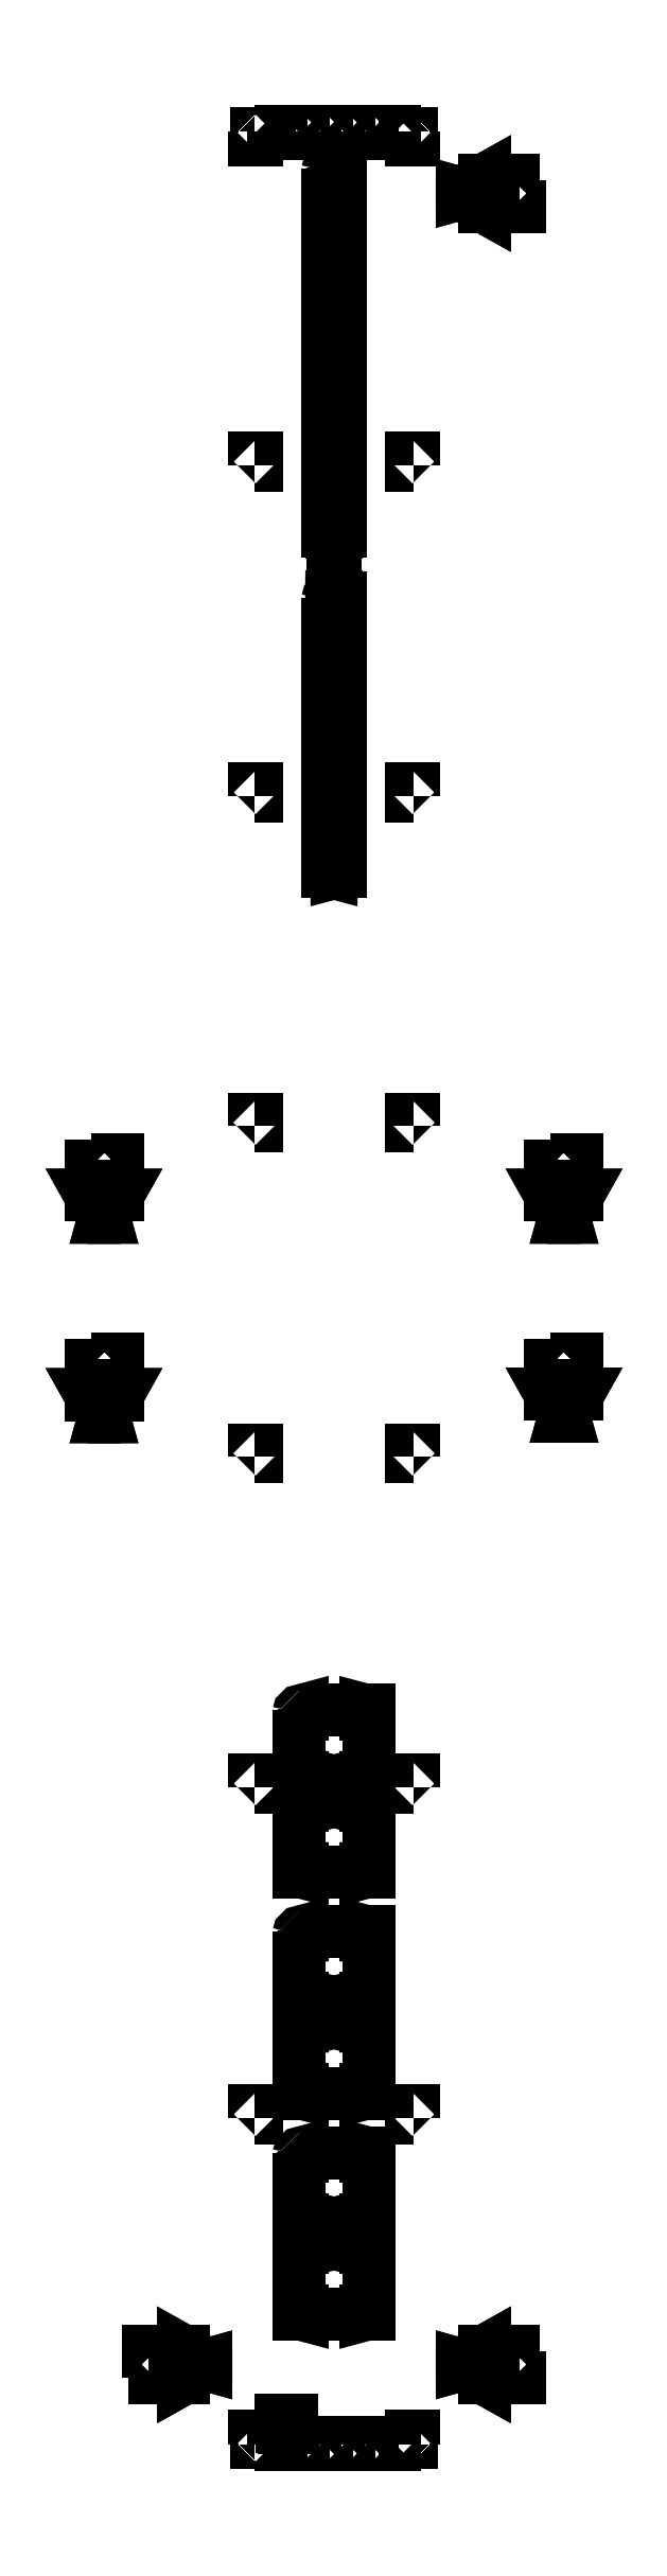
<metadata>
{"format":"dxf","ext":"dxf","renderer":"ezdxf+matplotlib","layout":"modelspace","background":"white","min_lineweight":24,"dpi":150}
</metadata>
<code>
0
SECTION
2
ENTITIES
0
INSERT
2
Q4
8
0
10
0
20
0
0
ENDSEC
0
EOF

</code>
